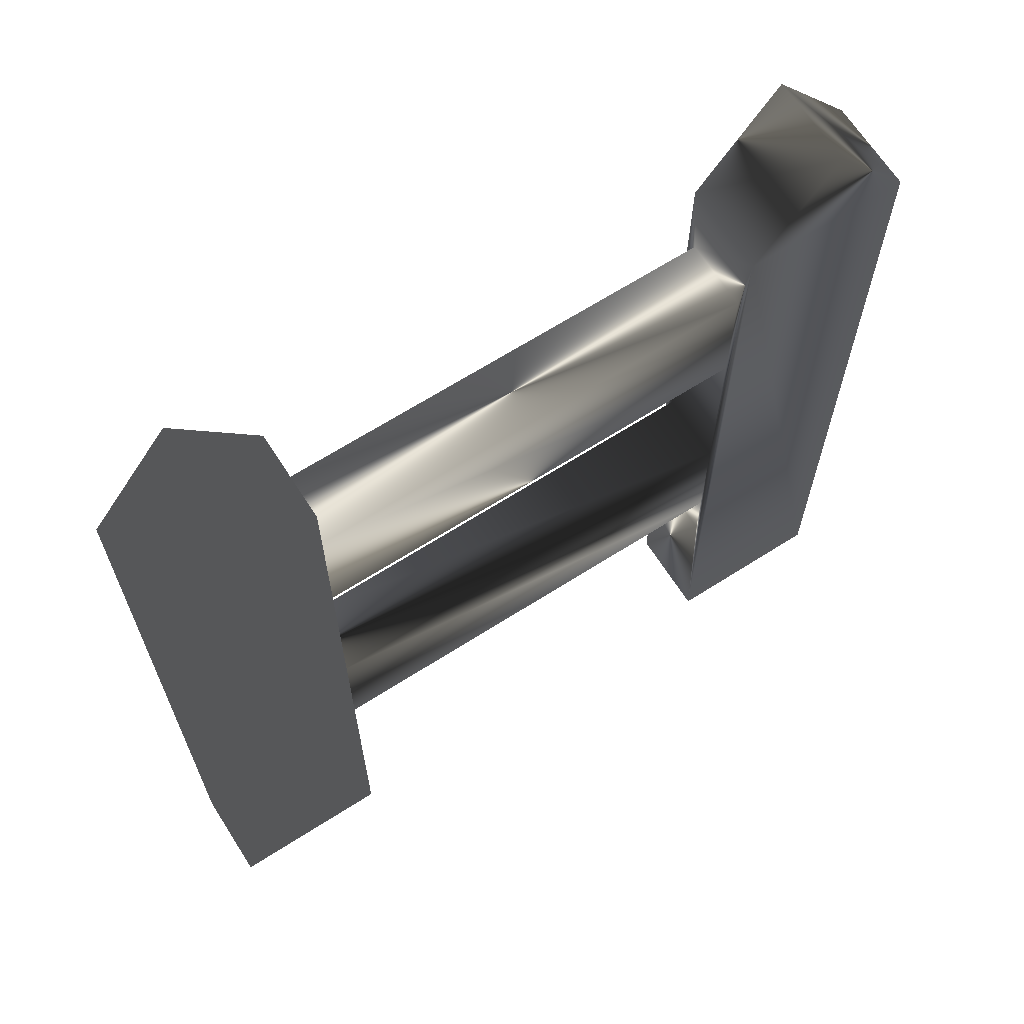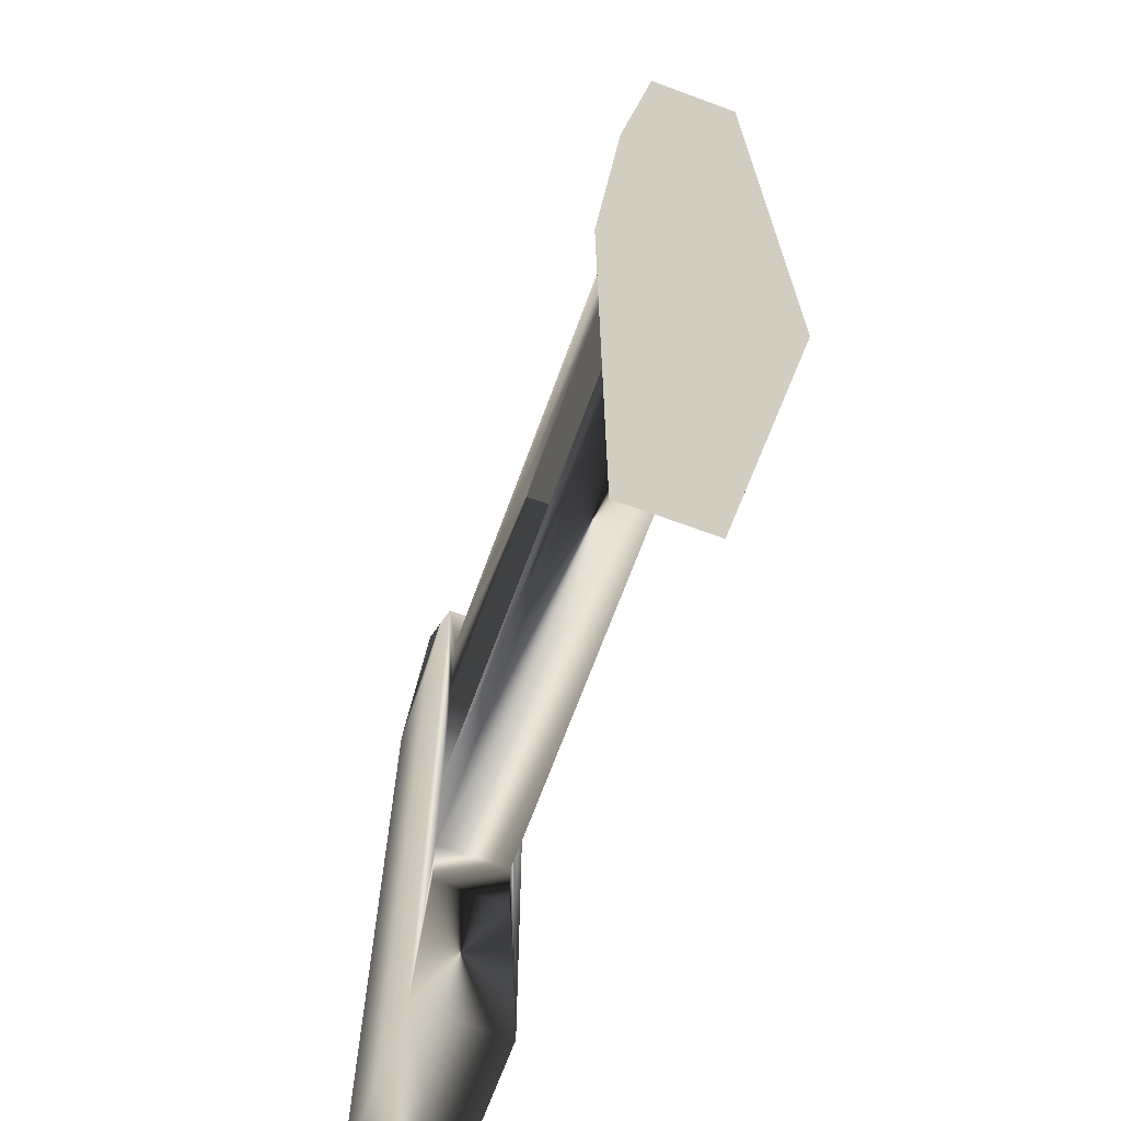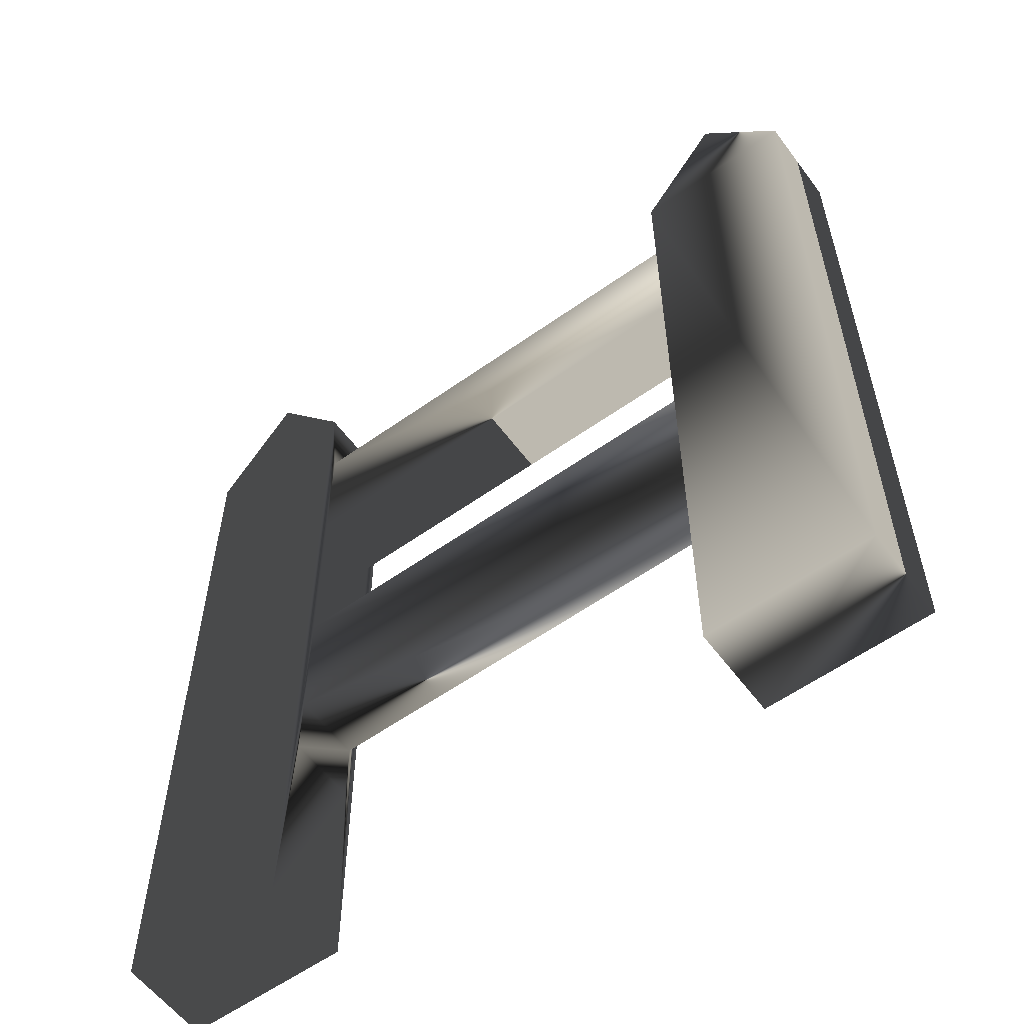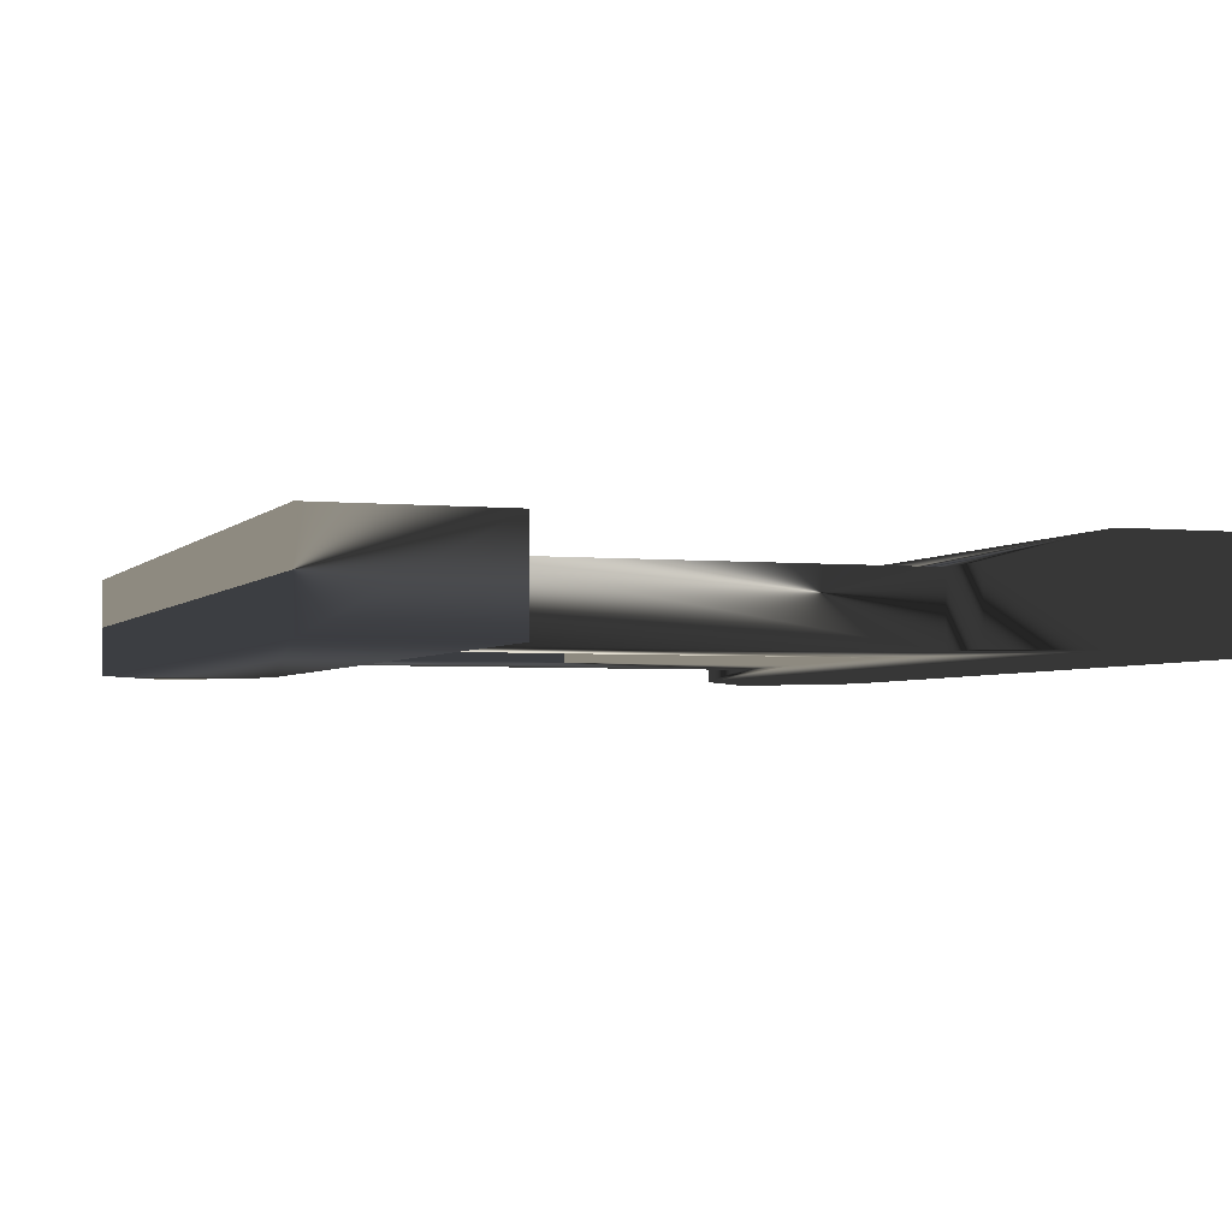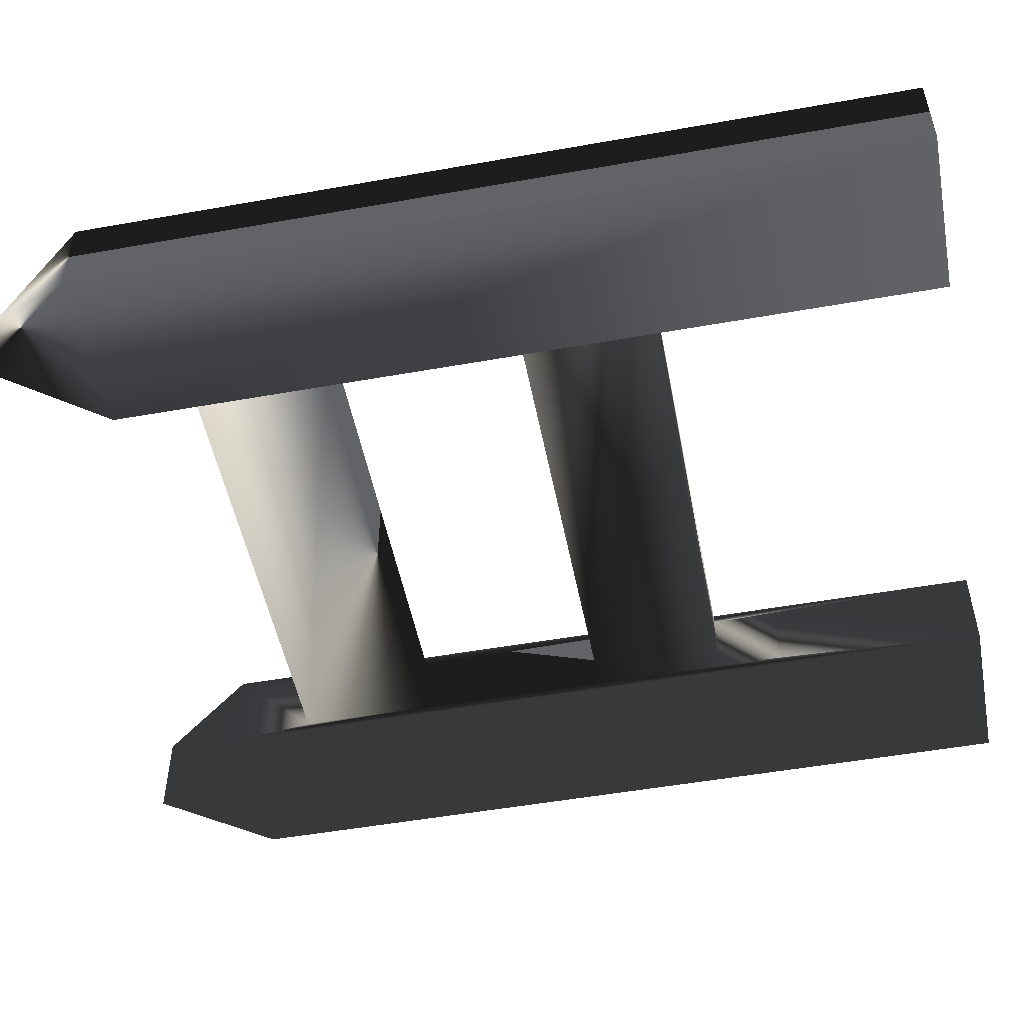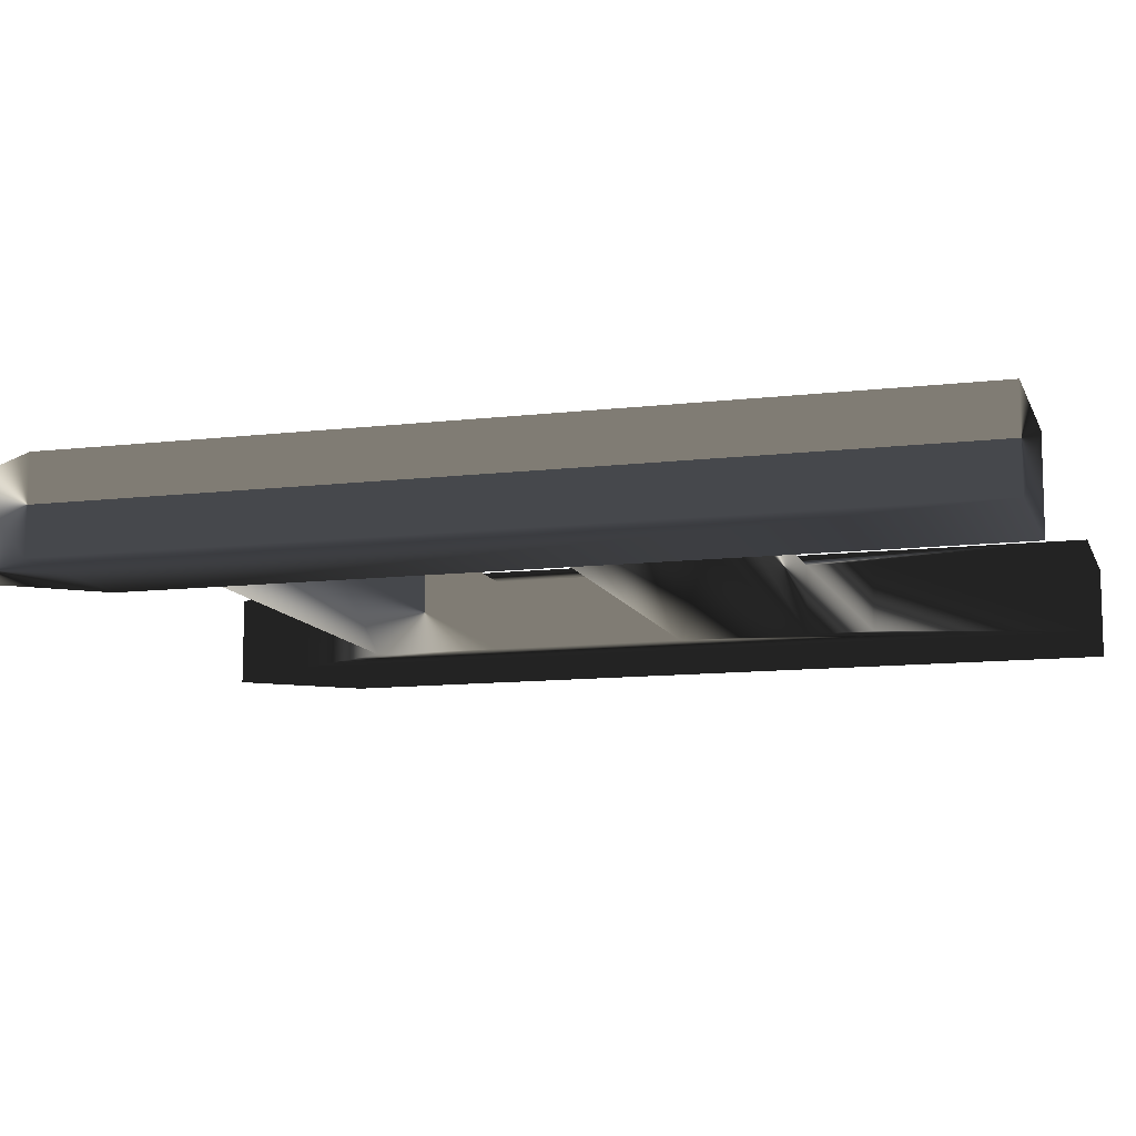
<metadata>
{"format":"obj","ext":"obj","renderer":"f3d","projection":"perspective","resolution":1024,"background":"white","views":[{"elev":66.5,"azim":147.4,"up":"+Y"},{"elev":-68.9,"azim":69.8,"up":"+Y"},{"elev":-58.1,"azim":-143.6,"up":"+Y"},{"elev":-3.1,"azim":-19.4,"up":"+Z"},{"elev":-51.0,"azim":-79.0,"up":"+Z"},{"elev":-11.1,"azim":-73.8,"up":"+Z"}]}
</metadata>
<code>
g fence04
v -92.51 -17.19 -6.038
v -92.51 91.93 -6.038
v -70.78 -17.19 -6.038
v -70.78 91.93 -6.038
v -70.78 -17.19 6.038
v -70.78 91.93 6.038
v -92.51 -17.19 6.038
v -92.51 91.93 6.038
v -81.65 106.3 -6.038
v -81.65 106.3 6.038
v -70.78 10.97 -4.717
v -70.78 80.96 -4.717
v -70.78 10.97 4.717
v -70.78 80.96 4.717
v -70.78 19.92 -4.717
v -70.78 19.92 4.717
v -70.78 37.42 -4.717
v -70.78 37.42 4.717
v -70.78 63.46 -4.717
v -70.78 63.46 4.717
v -10.79 37.42 4.717
v -10.79 37.42 -4.717
v -10.79 63.46 4.717
v -10.79 63.46 -4.717
v -10.79 80.96 -4.717
v -10.79 10.97 -4.717
v -10.79 19.92 4.717
v -10.79 19.92 -4.717
v 10.94 -17.19 6.038
v 10.94 91.93 6.038
v -10.79 -17.19 6.038
v -10.79 91.93 6.038
v -10.79 -17.19 -6.038
v -10.79 91.93 -6.038
v 10.94 -17.19 -6.038
v 10.94 91.93 -6.038
v 0.0867 106.3 6.038
v 0.0867 106.3 -6.038
v -10.79 10.97 4.717
v -10.79 80.96 4.717
f 4 3 1
f 15 16 13
f 8 7 5
f 8 2 1
f 6 4 9
f 1 3 5
f 2 9 4
f 6 10 8
f 2 8 10
f 11 13 5
f 5 13 16
f 14 12 4
f 4 12 19
f 20 14 6
f 15 11 3
f 40 25 12
f 18 20 6
f 17 15 3
f 19 20 18
f 5 16 18
f 17 3 4
f 25 24 19
f 28 27 16
f 27 21 18
f 21 22 17
f 22 28 15
f 24 23 20
f 23 40 14
f 29 30 37
f 27 28 26
f 34 38 35
f 36 30 29
f 34 32 37
f 29 31 33
f 29 37 32
f 38 36 35
f 30 36 38
f 39 26 33
f 33 28 22
f 25 40 32
f 23 21 31
f 33 22 24
f 21 27 31
f 32 40 23
f 24 25 34
f 27 39 31
f 23 24 22
f 33 26 28
f 2 4 1
f 11 15 13
f 6 8 5
f 7 8 1
f 10 6 9
f 7 1 5
f 9 2 10
f 3 11 5
f 6 14 4
f 14 40 12
f 5 18 6
f 17 19 18
f 19 17 4
f 12 25 19
f 15 28 16
f 16 27 18
f 18 21 17
f 17 22 15
f 19 24 20
f 20 23 14
f 39 27 26
f 33 34 35
f 35 36 29
f 38 34 37
f 35 29 33
f 31 29 32
f 37 30 38
f 31 39 33
f 34 25 32
f 32 23 31
f 34 33 24
f 21 23 22

</code>
